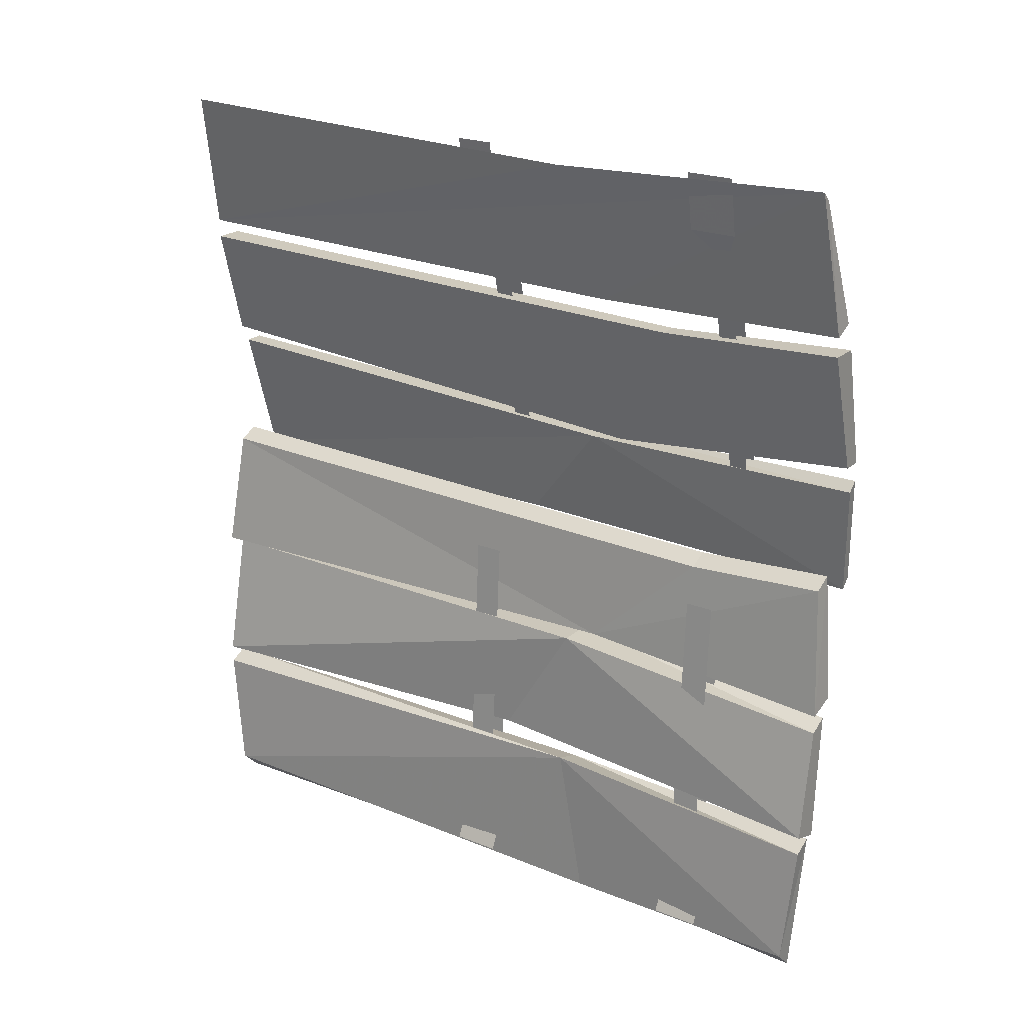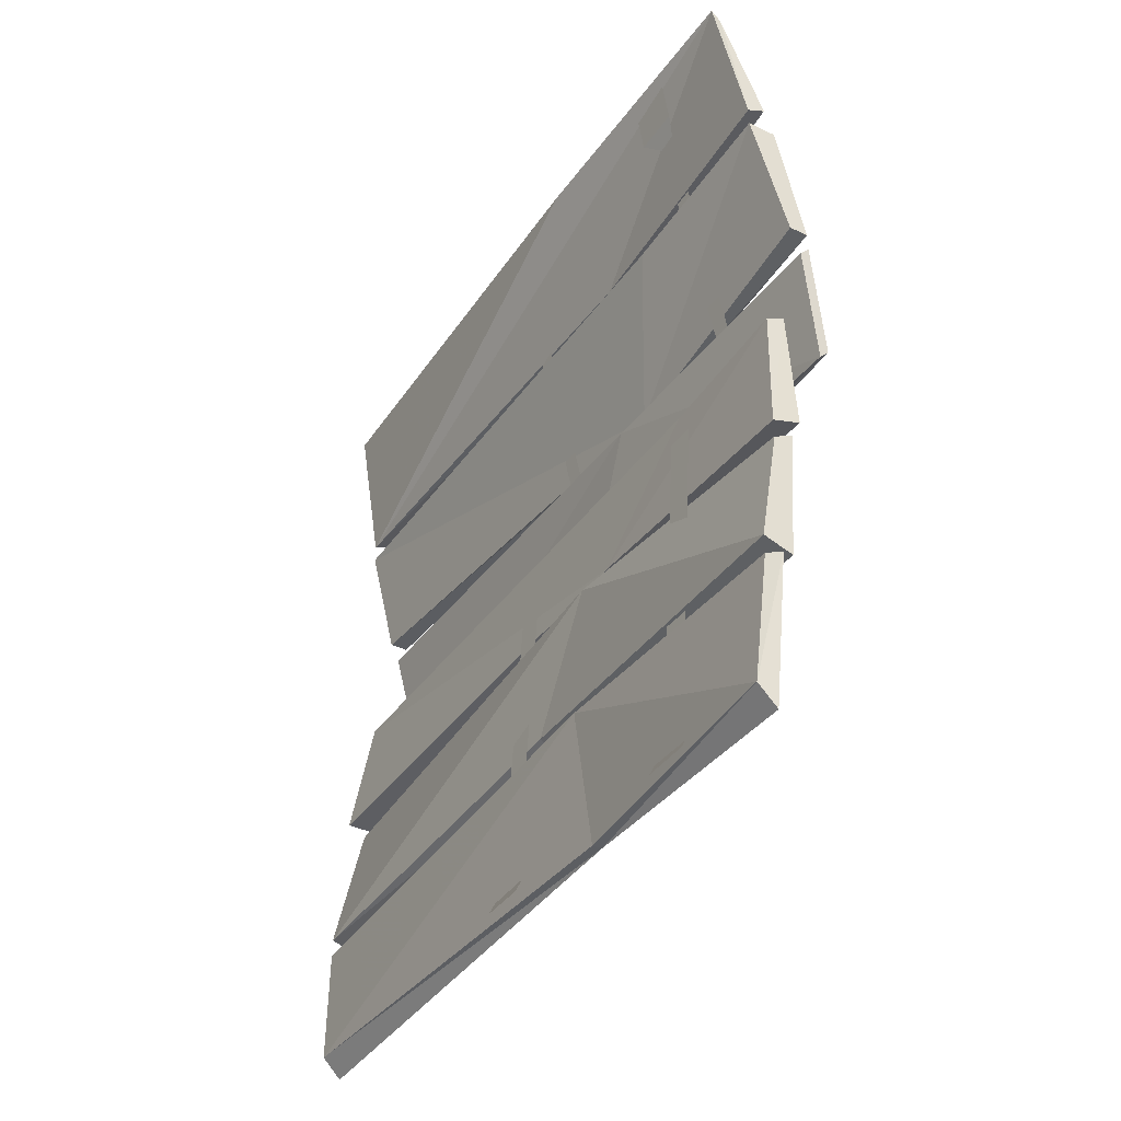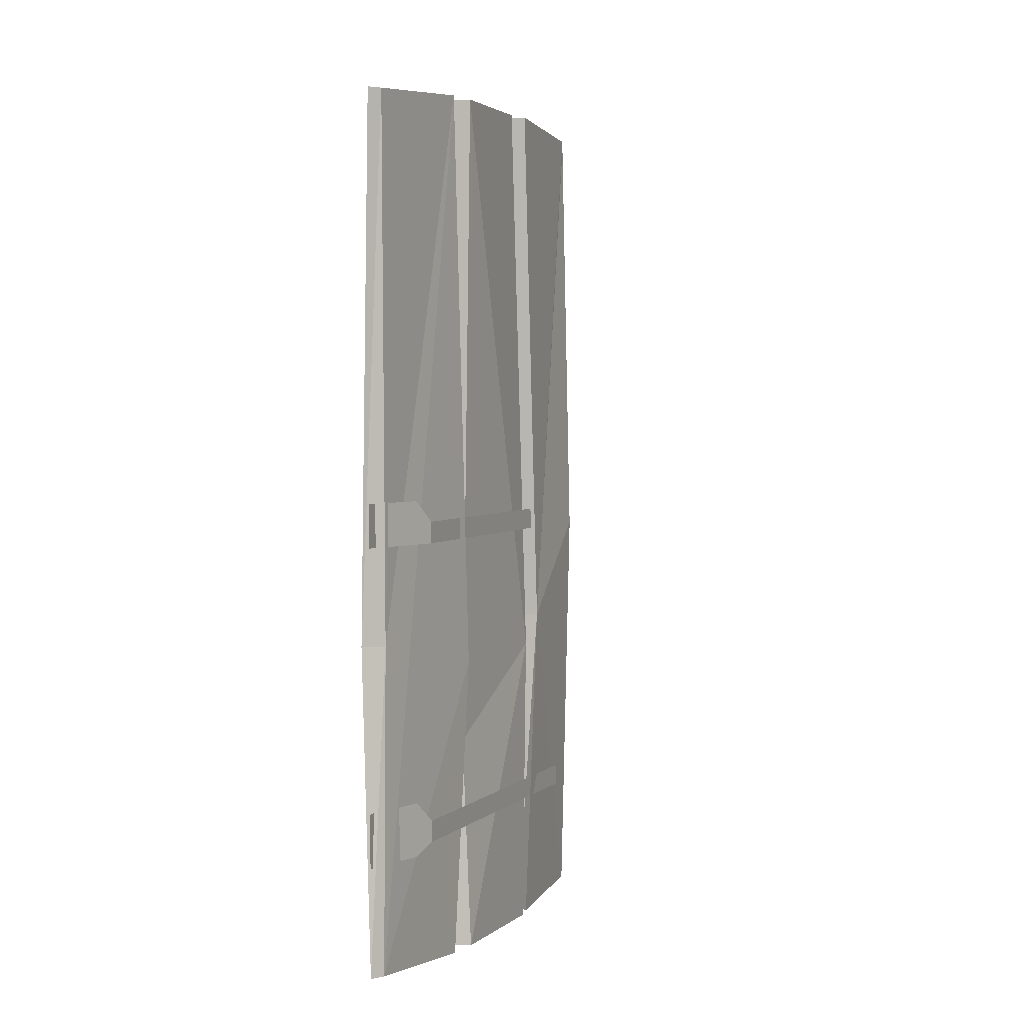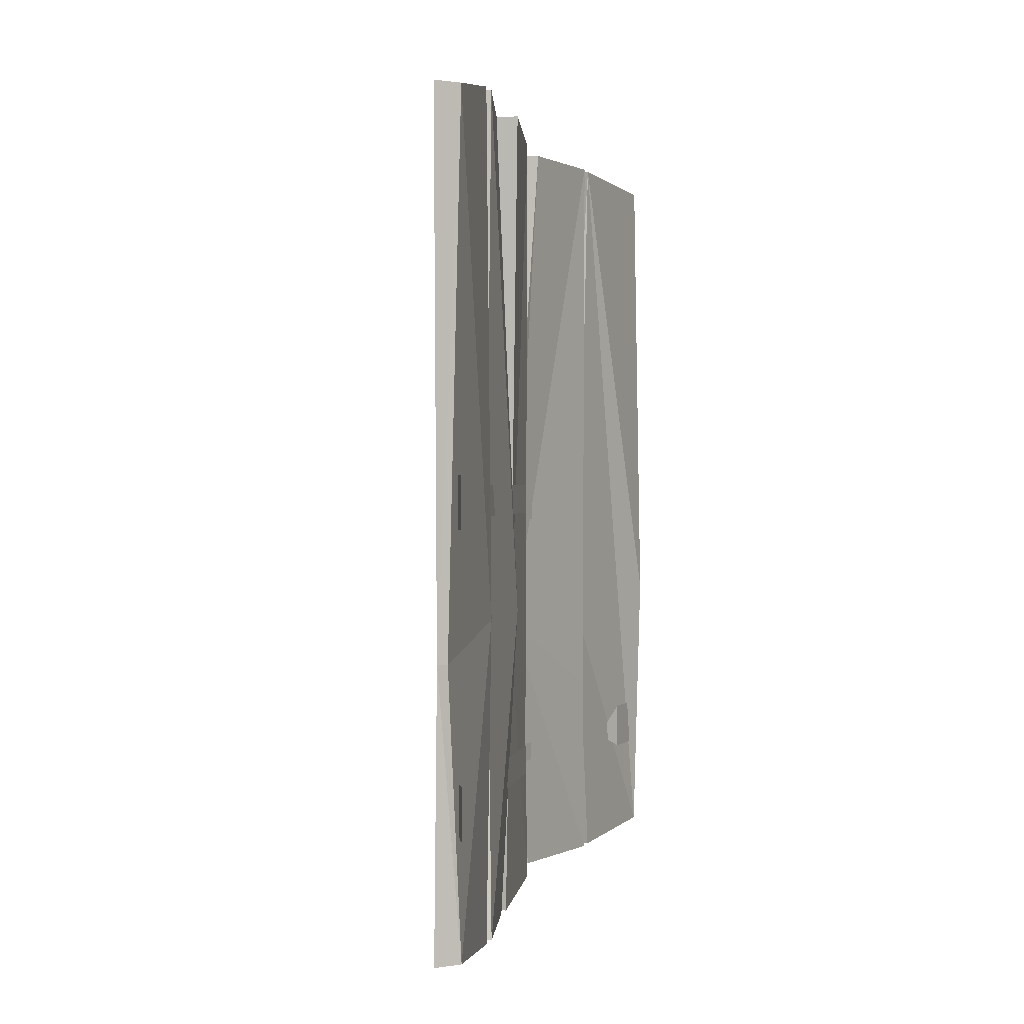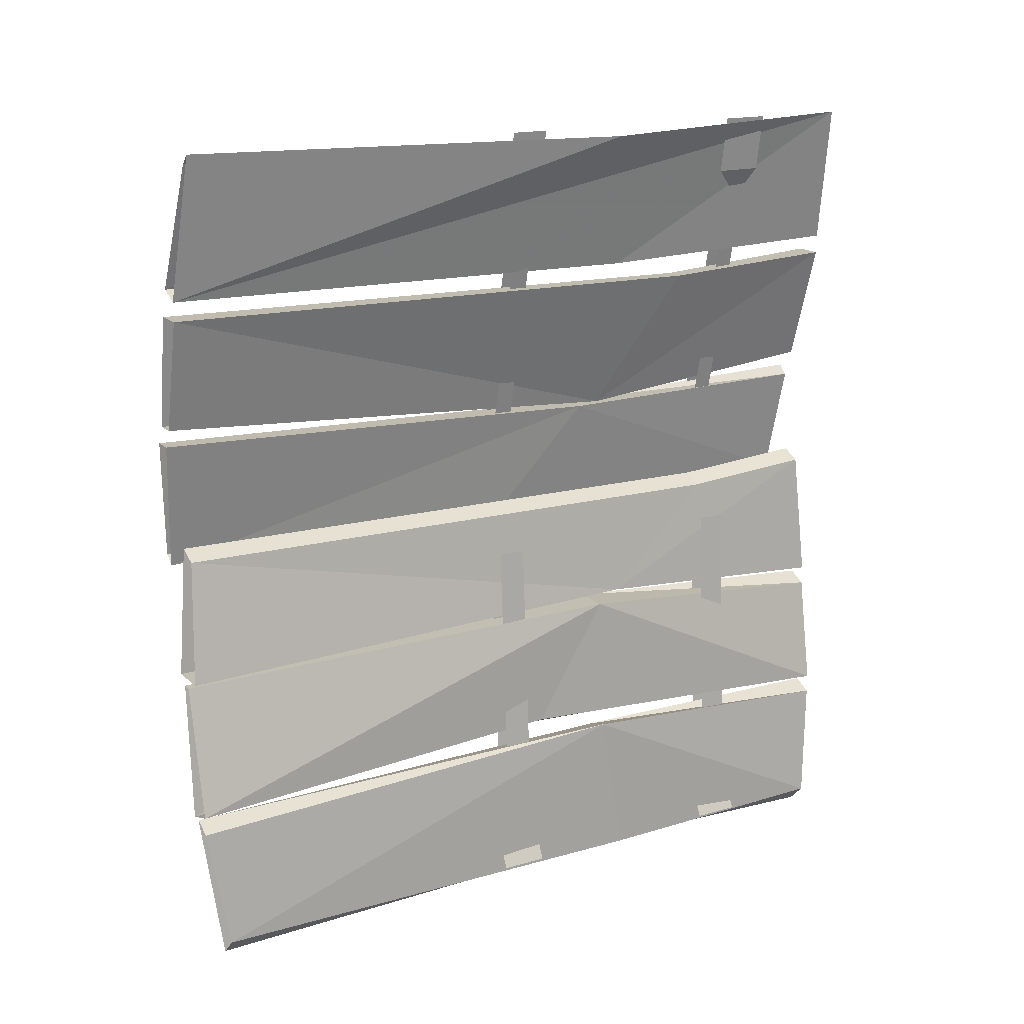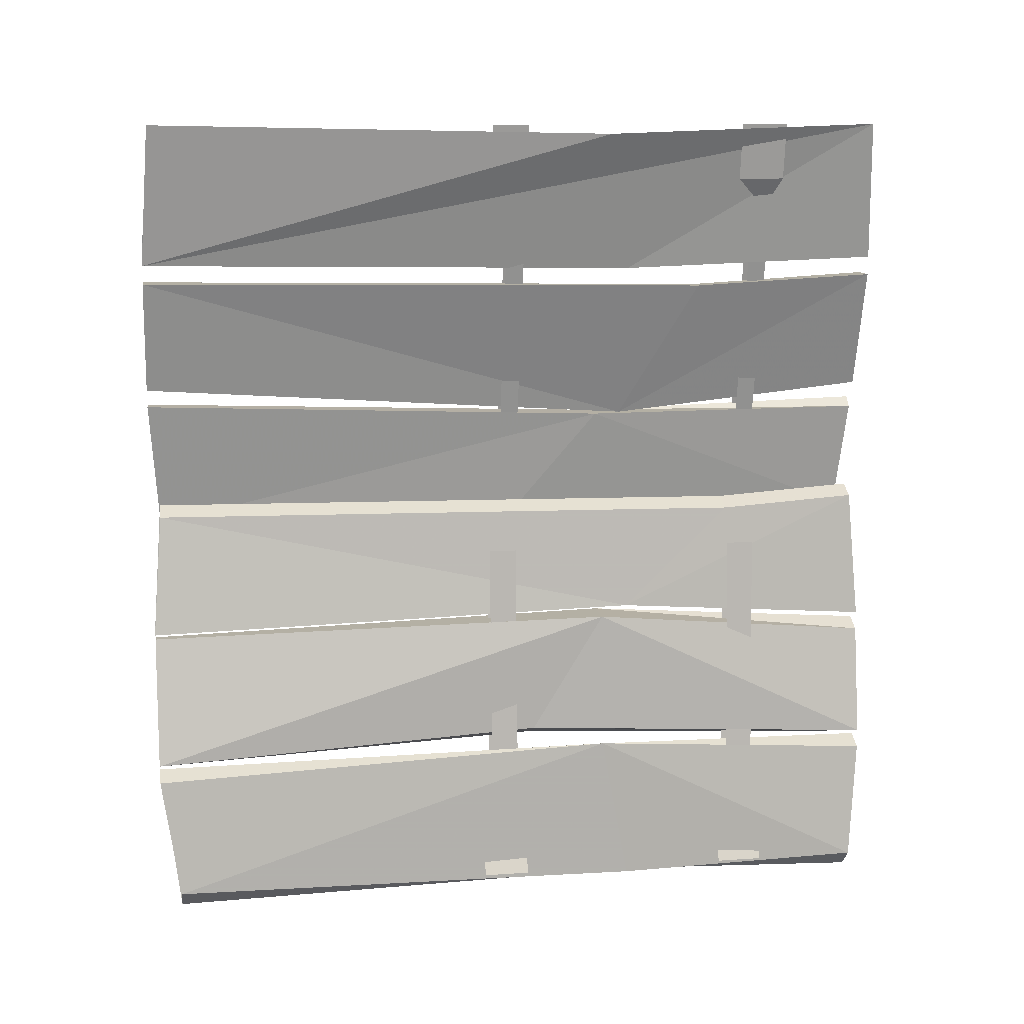
<metadata>
{"format":"obj","ext":"obj","renderer":"f3d","projection":"perspective","resolution":1024,"background":"white","views":[{"elev":22.4,"azim":-55.0,"up":"+Z"},{"elev":-38.5,"azim":-30.9,"up":"+Z"},{"elev":3.1,"azim":9.6,"up":"+Y"},{"elev":0.9,"azim":-166.4,"up":"+Y"},{"elev":17.0,"azim":-120.5,"up":"+Z"},{"elev":11.5,"azim":-99.5,"up":"+Z"}]}
</metadata>
<code>
v -0.375 -1.383 -0.2891
v -0.375 -1.359 -0.2891
v -0.3594 -1.359 -0.03125
v -0.3594 -1.383 -0.03125
v -0.3828 -1.391 -0.3047
v -0.3828 -1.352 -0.3047
v -0.3828 -1.391 -0.3359
v -0.3828 -1.352 -0.3359
v -0.375 -1.164 -0.2891
v -0.375 -1.141 -0.2891
v -0.3594 -1.141 -0.03125
v -0.3594 -1.164 -0.03125
v -0.3828 -1.172 -0.3047
v -0.3828 -1.133 -0.3047
v -0.3828 -1.172 -0.3359
v -0.3828 -1.133 -0.3359
v -0.3672 -1.156 0.2812
v -0.3672 -1.172 0.2812
v -0.3125 -1.172 0.03125
v -0.3125 -1.156 0.03125
v -0.375 -1.141 0.2969
v -0.375 -1.172 0.2969
v -0.3906 -1.141 0.3281
v -0.3906 -1.172 0.3281
v -0.3672 -1.375 0.2812
v -0.3672 -1.391 0.2812
v -0.3125 -1.391 0.03125
v -0.3125 -1.375 0.03125
v -0.375 -1.359 0.2969
v -0.375 -1.398 0.2969
v -0.3906 -1.359 0.3281
v -0.3906 -1.398 0.3281
v -0.3594 -1.266 -0.08594
v -0.3516 -1.477 0.01562
v -0.3516 -1.484 -0.09375
v -0.375 -1.266 -0.08594
v -0.3828 -0.8438 -0.09375
v -0.3516 -0.8438 -0.09375
v -0.3516 -0.8516 0.01562
v -0.3516 -1.359 0.007812
v -0.3672 -1.477 0.007812
v -0.375 -1.484 -0.1016
v -0.3672 -1.359 0
v -0.3672 -0.8516 0.007812
v -0.3906 -1.484 -0.2109
v -0.3828 -1.242 -0.09375
v -0.3828 -1.18 -0.1953
v -0.3672 -1.484 -0.2188
v -0.3594 -1.484 -0.1094
v -0.375 -1.484 -0.1172
v -0.3516 -1.242 -0.09375
v -0.3594 -0.8438 -0.1016
v -0.3672 -0.8438 -0.1016
v -0.3906 -0.8438 -0.2109
v -0.3672 -1.18 -0.2031
v -0.3984 -1.477 -0.3281
v -0.3906 -1.242 -0.2109
v -0.3906 -1.266 -0.3359
v -0.3828 -1.266 -0.3359
v -0.3828 -1.477 -0.3438
v -0.375 -1.484 -0.2188
v -0.3906 -1.484 -0.2266
v -0.3672 -1.242 -0.2188
v -0.375 -0.8438 -0.2188
v -0.3906 -0.8438 -0.2266
v -0.3984 -0.8594 -0.3281
v -0.3828 -0.8594 -0.3438
v -0.3672 -0.8438 -0.2188
v -0.3203 -1.242 0.08594
v -0.3125 -0.8594 0
v -0.3125 -0.8516 0
v -0.3281 -0.8438 0.1016
v -0.3438 -1.242 0.08594
v -0.3359 -1.484 0.08594
v -0.3281 -1.484 0.09375
v -0.3125 -1.477 0
v -0.3047 -1.172 0.007812
v -0.3438 -0.8438 0.1016
v -0.3203 -0.8516 -0.007812
v -0.3281 -1.172 0
v -0.3203 -1.477 -0.007812
v -0.3281 -1.266 0.09375
v -0.3359 -0.8438 0.1172
v -0.3516 -0.8438 0.2109
v -0.3594 -1.328 0.2031
v -0.3516 -1.484 0.2109
v -0.3281 -1.484 0.1094
v -0.3359 -1.266 0.08594
v -0.3516 -0.8438 0.1172
v -0.375 -0.8438 0.2109
v -0.375 -1.328 0.2031
v -0.375 -1.484 0.2109
v -0.3438 -1.484 0.1094
v -0.3984 -0.8516 0.3438
v -0.375 -0.8438 0.2266
v -0.4062 -1.242 0.3359
v -0.3906 -0.8516 0.3359
v -0.3906 -1.242 0.3281
v -0.3594 -0.8438 0.2344
v -0.3906 -1.477 0.3359
v -0.3516 -1.266 0.2188
v -0.3672 -1.266 0.2188
v -0.3984 -1.477 0.3438
v -0.375 -1.484 0.2266
v -0.3594 -1.484 0.2344
v -0.375 -1.359 -0.03125
v -0.3906 -1.359 -0.2891
v -0.3906 -1.383 -0.2891
v -0.375 -1.383 -0.03125
v -0.3906 -1.352 -0.3125
v -0.3906 -1.391 -0.3125
v -0.3984 -1.352 -0.3281
v -0.3984 -1.391 -0.3281
v -0.375 -1.141 -0.03125
v -0.3906 -1.141 -0.2891
v -0.3906 -1.164 -0.2891
v -0.375 -1.164 -0.03125
v -0.3906 -1.133 -0.3125
v -0.3906 -1.172 -0.3125
v -0.3984 -1.133 -0.3281
v -0.3984 -1.172 -0.3281
v -0.3281 -1.172 0.03906
v -0.3828 -1.172 0.2812
v -0.3828 -1.156 0.2812
v -0.3281 -1.156 0.03906
v -0.3906 -1.172 0.2969
v -0.3906 -1.141 0.2969
v -0.3984 -1.172 0.3438
v -0.3984 -1.141 0.3438
v -0.3281 -1.391 0.03906
v -0.3828 -1.391 0.2812
v -0.3828 -1.375 0.2812
v -0.3281 -1.375 0.03906
v -0.3906 -1.398 0.2969
v -0.3906 -1.359 0.2969
v -0.3984 -1.398 0.3438
v -0.3984 -1.359 0.3438
f 1 2 3
f 1 3 4
f 5 6 2
f 5 2 1
f 7 8 6
f 7 6 5
f 9 10 11
f 9 11 12
f 13 14 10
f 13 10 9
f 15 16 14
f 15 14 13
f 17 18 19
f 17 19 20
f 21 22 18
f 21 18 17
f 23 24 22
f 23 22 21
f 25 26 27
f 25 27 28
f 29 30 26
f 29 26 25
f 31 32 30
f 31 30 29
f 106 107 108
f 106 108 109
f 107 110 111
f 107 111 108
f 110 112 113
f 110 113 111
f 114 115 116
f 114 116 117
f 115 118 119
f 115 119 116
f 118 120 121
f 118 121 119
f 122 123 124
f 122 124 125
f 123 126 127
f 123 127 124
f 126 128 129
f 126 129 127
f 130 131 132
f 130 132 133
f 131 134 135
f 131 135 132
f 134 136 137
f 134 137 135
f 33 34 35
f 33 38 39
f 33 39 40
f 33 40 34
f 36 42 41
f 36 41 43
f 36 43 44
f 36 44 37
f 45 46 47
f 45 50 46
f 46 53 54
f 46 54 47
f 48 55 51
f 48 51 49
f 56 57 58
f 56 62 57
f 57 65 66
f 57 66 58
f 59 67 63
f 59 63 60
f 60 63 61
f 63 67 64
f 51 68 52
f 68 51 55
f 69 70 71
f 69 71 72
f 69 75 76
f 69 76 77
f 69 77 70
f 73 78 79
f 73 79 80
f 73 80 81
f 73 81 74
f 82 83 84
f 82 84 85
f 82 85 86
f 82 86 87
f 88 90 89
f 90 88 91
f 88 93 92
f 88 92 91
f 94 95 96
f 97 98 99
f 99 98 100
f 99 100 101
f 95 102 103
f 95 103 96
f 100 105 101
f 102 104 103
f 33 35 36
f 33 36 37
f 33 37 38
f 35 42 36
f 45 47 48
f 47 54 55
f 47 55 48
f 56 58 59
f 56 59 60
f 58 66 59
f 59 66 67
f 68 55 54
f 69 72 73
f 69 73 74
f 69 74 75
f 90 91 84
f 84 91 85
f 85 91 92
f 85 92 86
f 94 96 97
f 97 96 98
f 96 103 98
f 98 103 100
f 73 72 78
f 34 40 41
f 34 41 42
f 34 42 35
f 45 48 49
f 45 49 50
f 46 50 51
f 46 51 52
f 46 52 53
f 49 51 50
f 56 60 61
f 56 61 62
f 57 62 63
f 57 63 64
f 57 64 65
f 61 63 62
f 74 81 75
f 75 81 76
f 76 81 80
f 76 80 77
f 77 80 79
f 77 79 71
f 82 87 88
f 82 88 89
f 82 89 83
f 86 92 93
f 86 93 87
f 87 93 88
f 99 101 95
f 95 101 102
f 100 103 104
f 100 104 105
f 101 105 102
f 102 105 104
f 40 43 41
f 43 40 39
f 43 39 44

</code>
